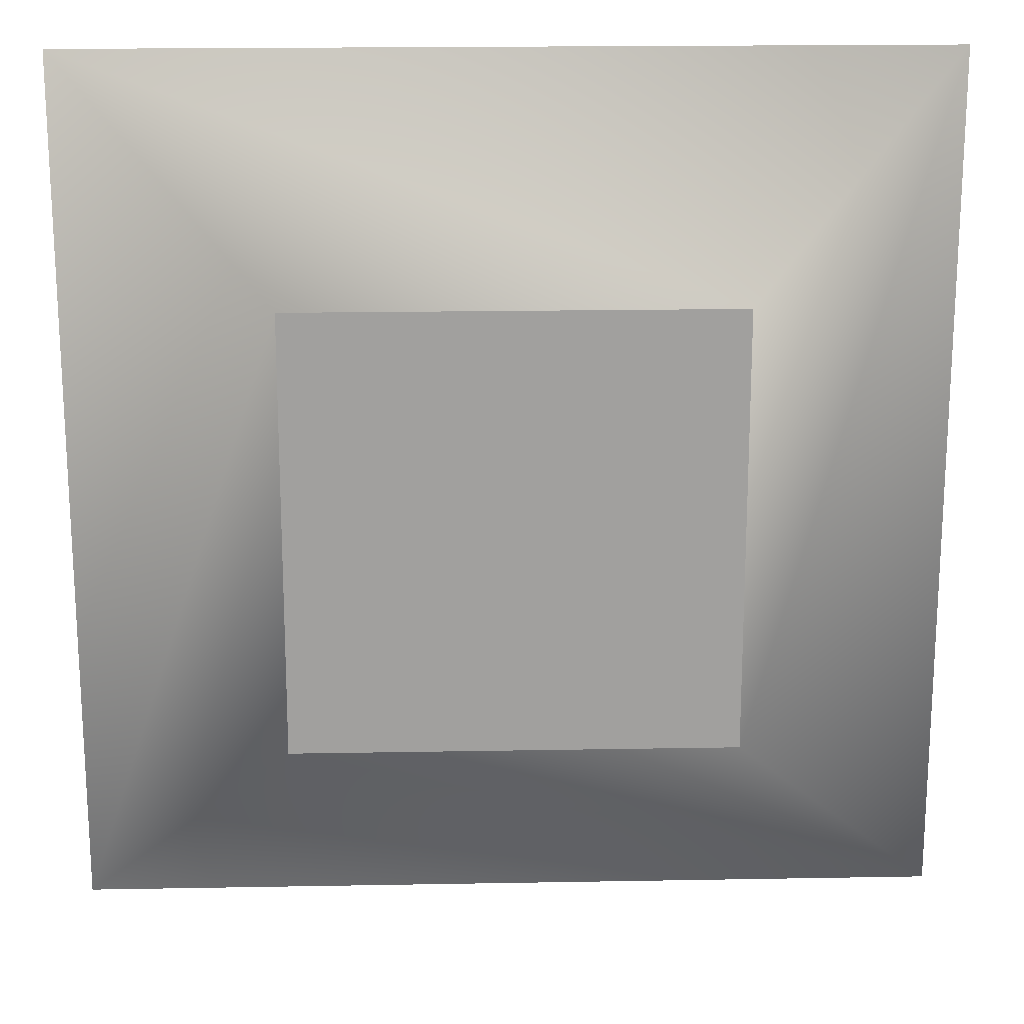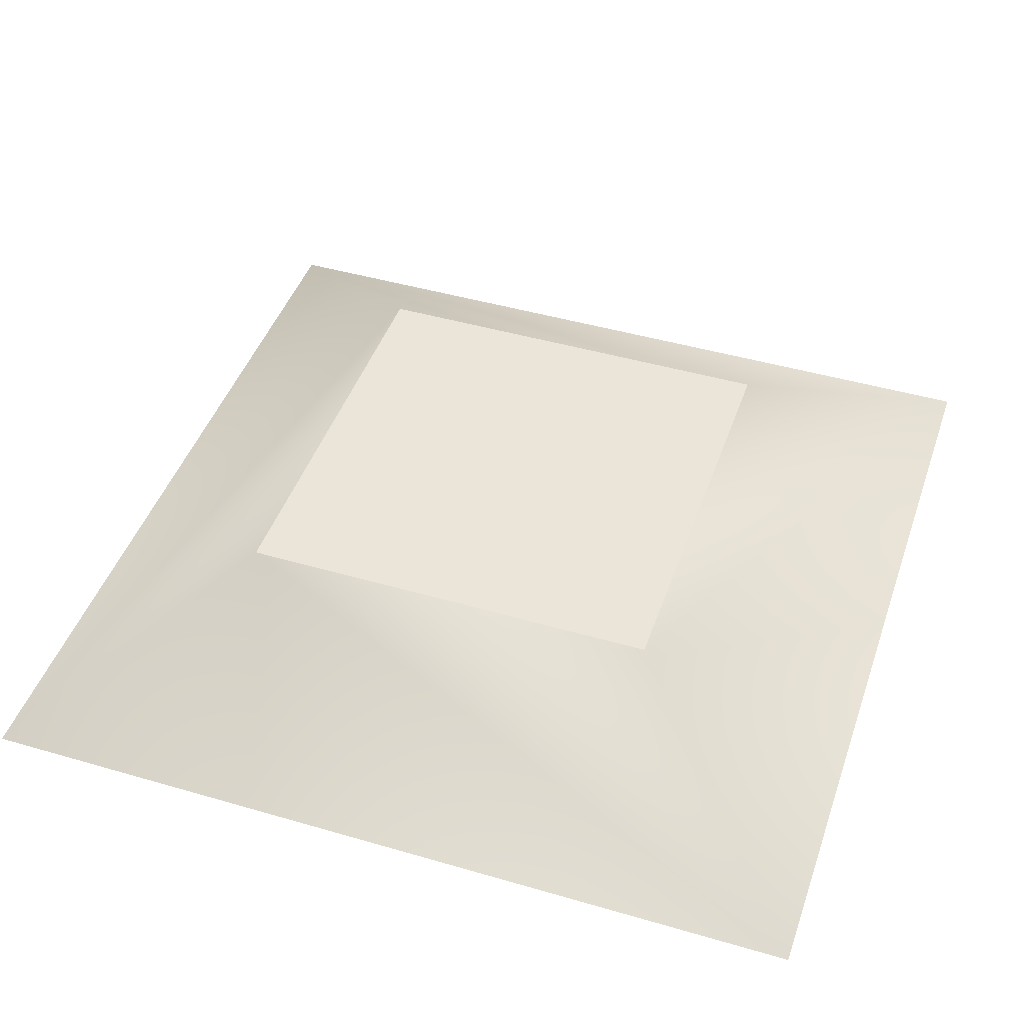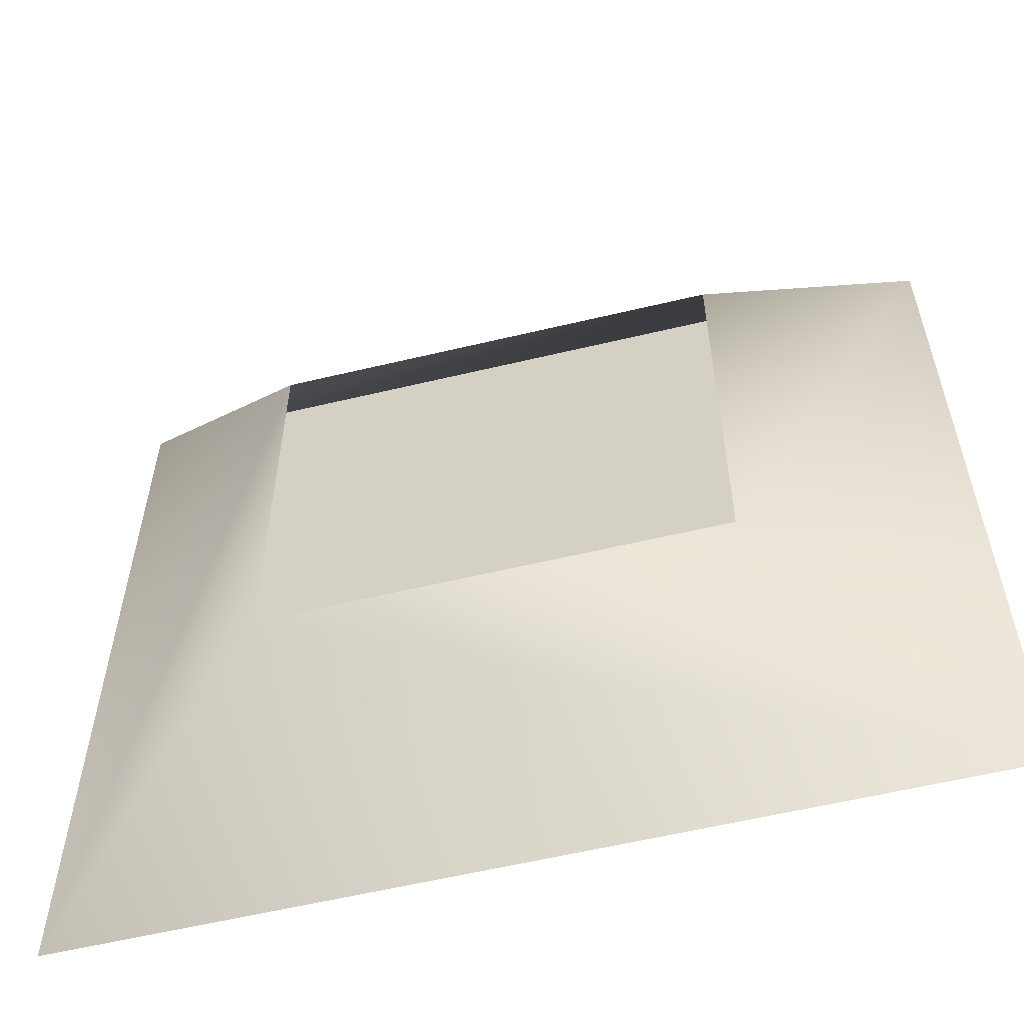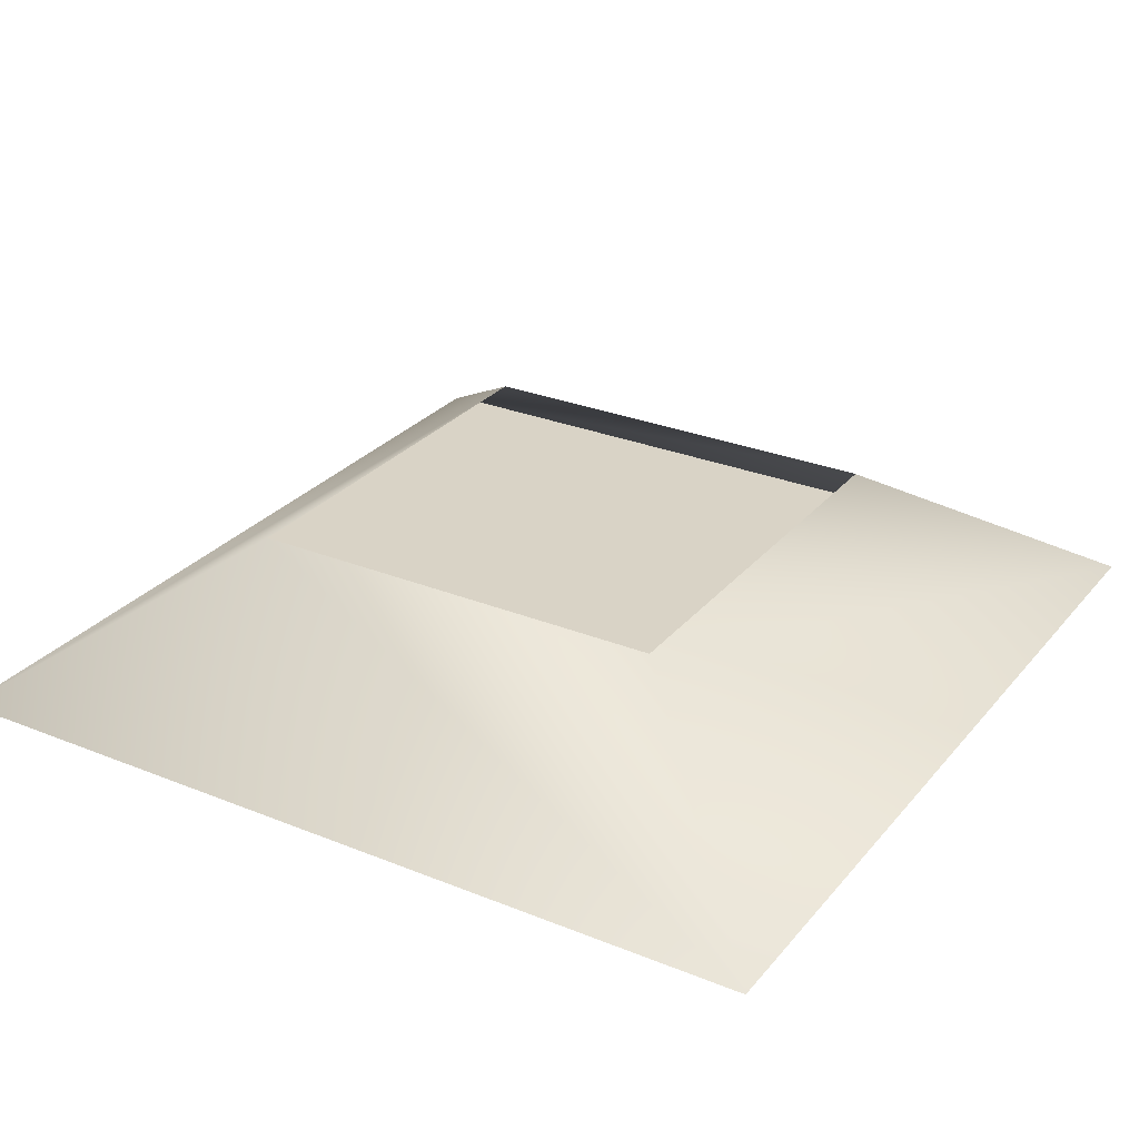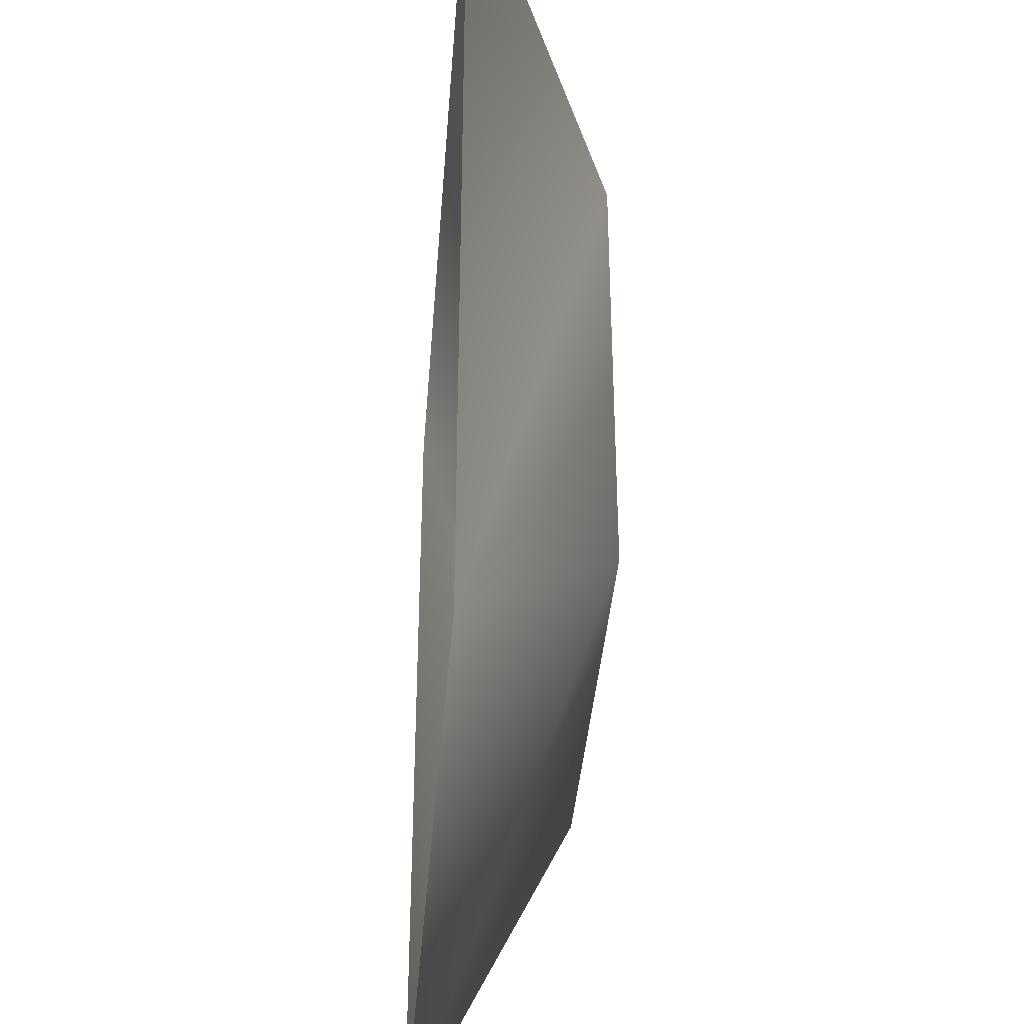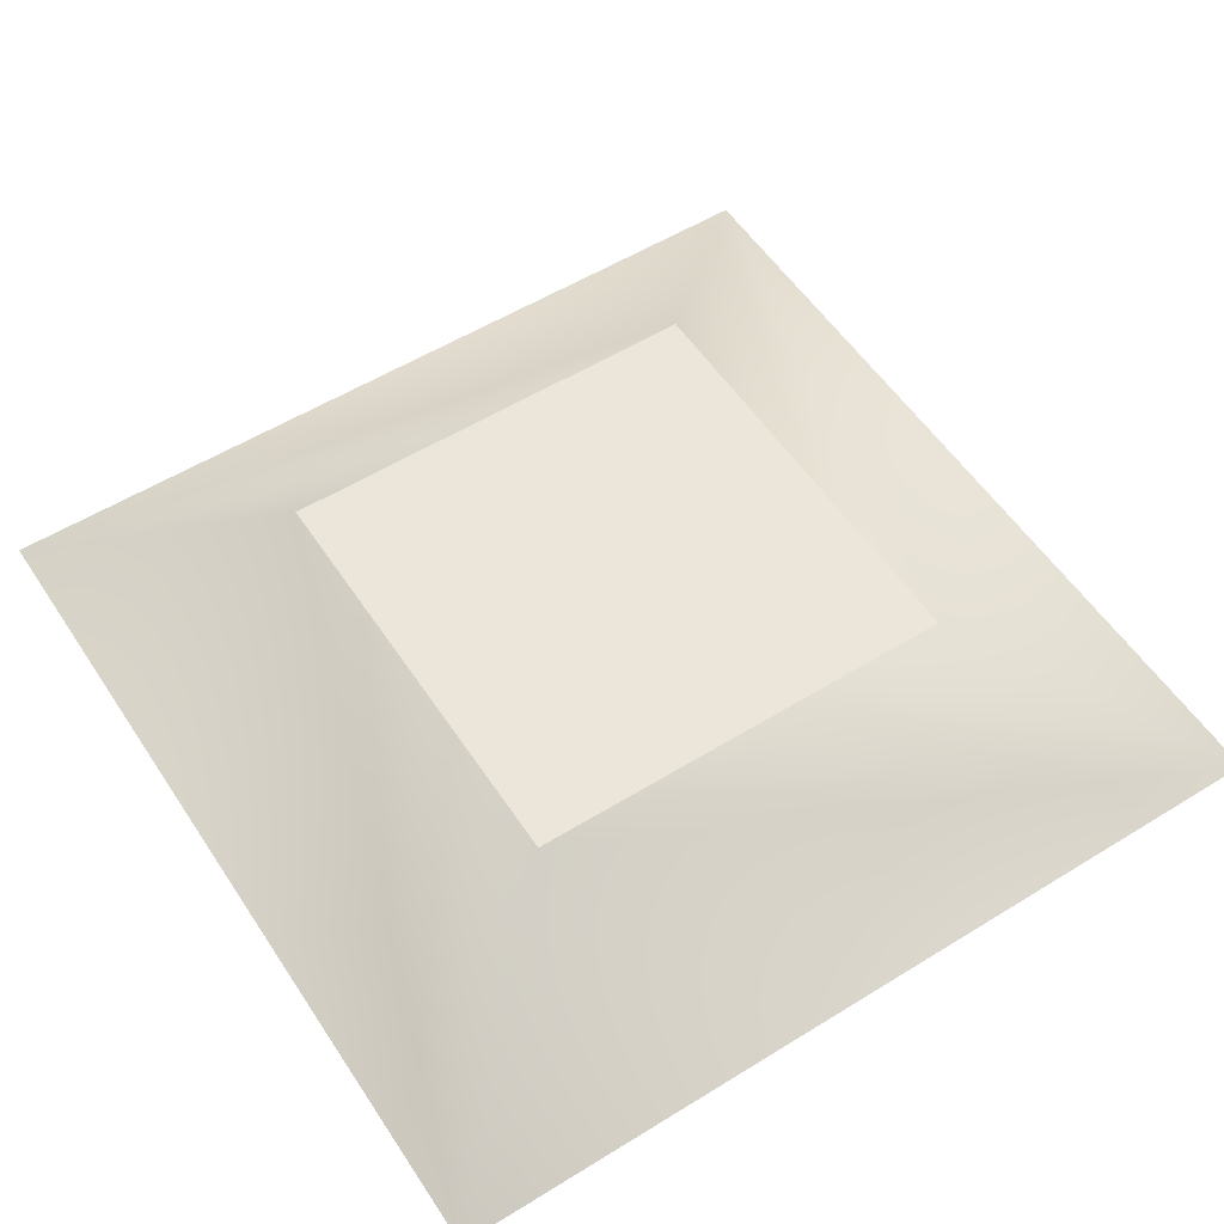
<metadata>
{"format":"obj","ext":"obj","renderer":"f3d","projection":"perspective","resolution":1024,"background":"white","views":[{"elev":18.5,"azim":-2.0,"up":"+Y"},{"elev":44.9,"azim":108.7,"up":"+Z"},{"elev":-58.3,"azim":13.9,"up":"+Y"},{"elev":28.3,"azim":121.4,"up":"+Z"},{"elev":-38.2,"azim":-94.3,"up":"+Y"},{"elev":55.2,"azim":147.0,"up":"+Z"}]}
</metadata>
<code>
v 52.27 -210.5 254.5
v 114.4 -148.3 212
v -134.2 -148.3 212
v 52.27 -334.8 254.5
v 114.4 -396.9 212
v -72.01 -334.8 254.5
v -134.2 -396.9 212
v -72.01 -210.5 254.5
f 1 2 3
f 4 5 2
f 6 7 5
f 8 3 7
f 3 8 1
f 2 1 4
f 5 4 6
f 7 6 8
v -109.3 -372 226.4
v 89.55 -372 226.4
v 89.55 -173.2 226.4
v -109.3 -173.2 226.4
f 9 10 11
f 11 12 9

</code>
